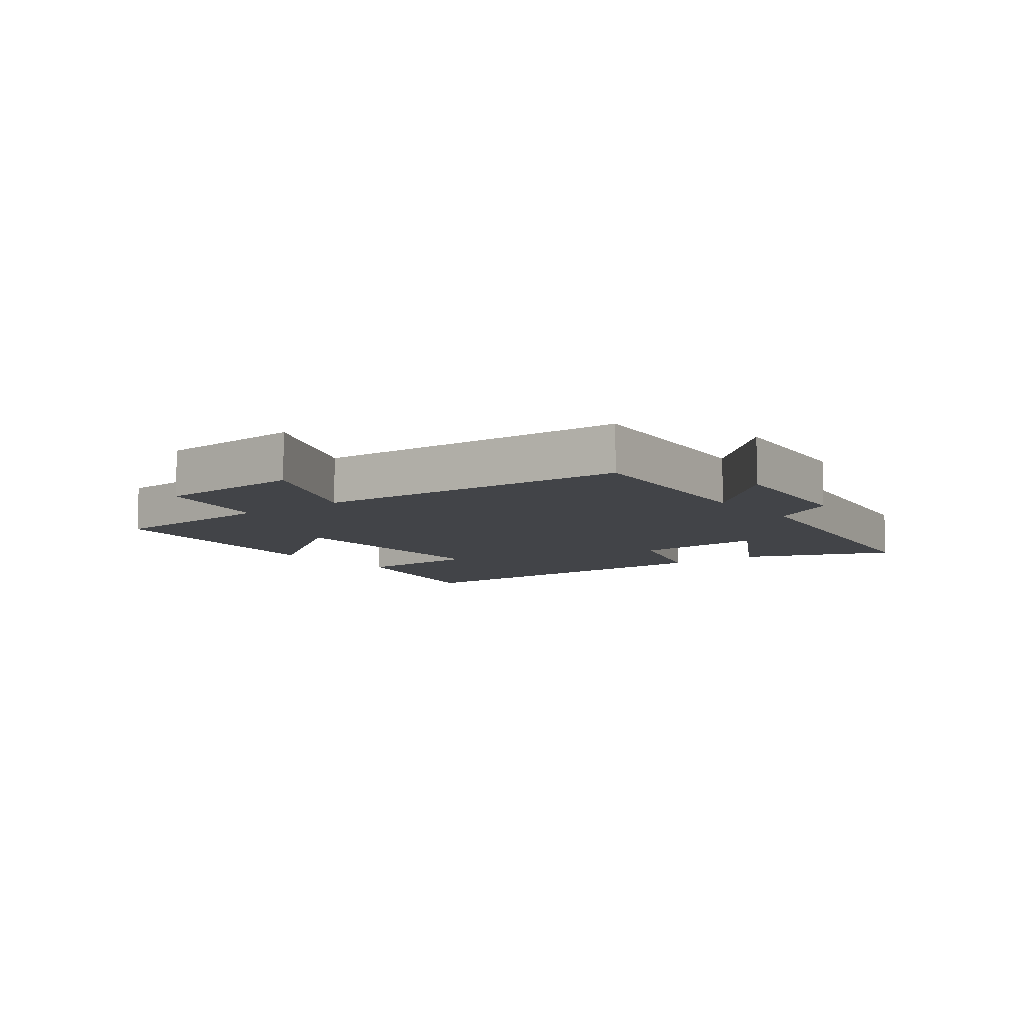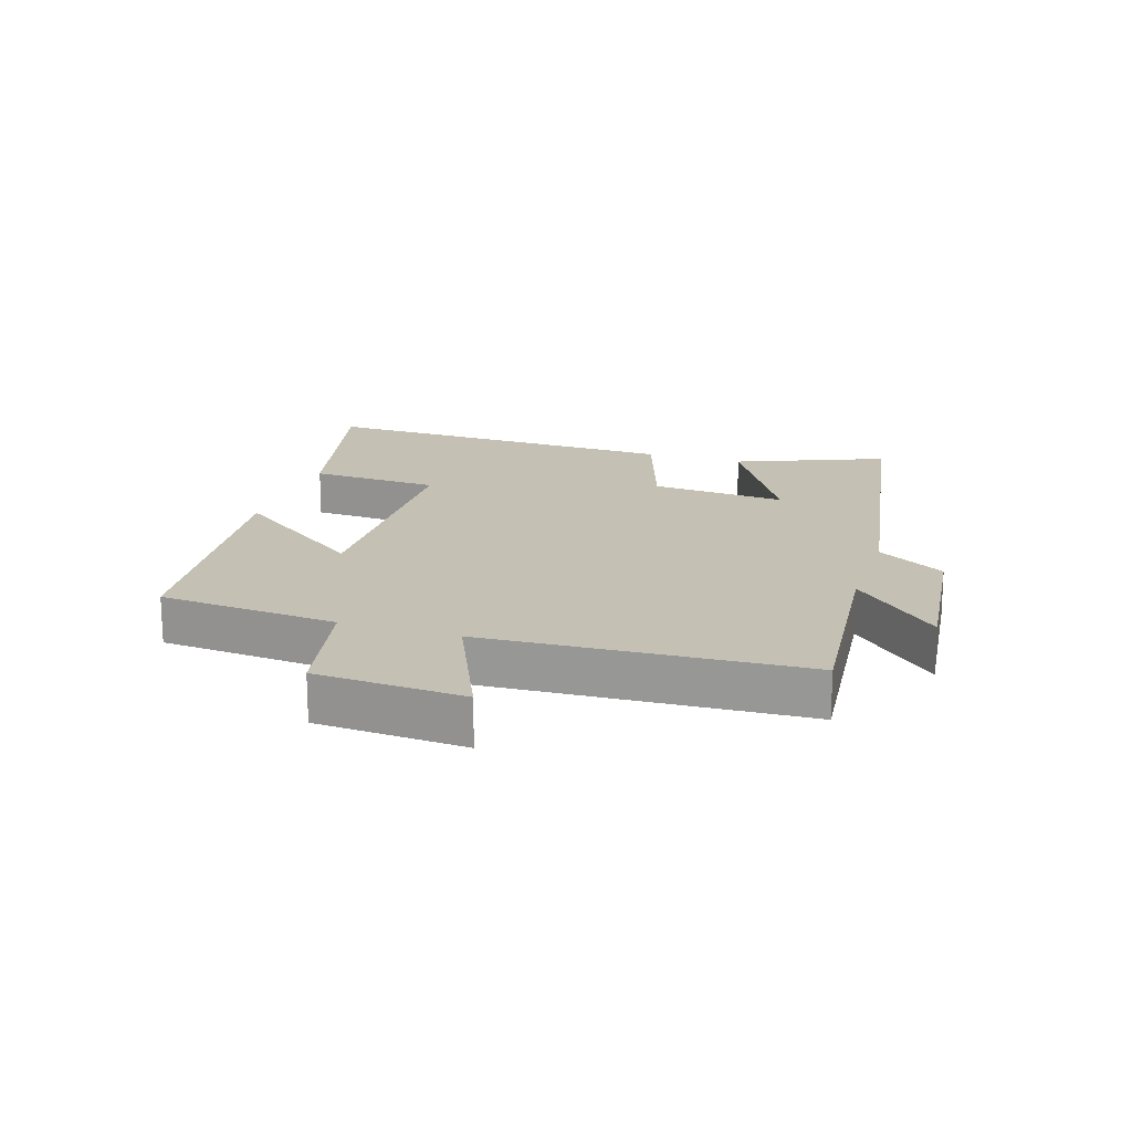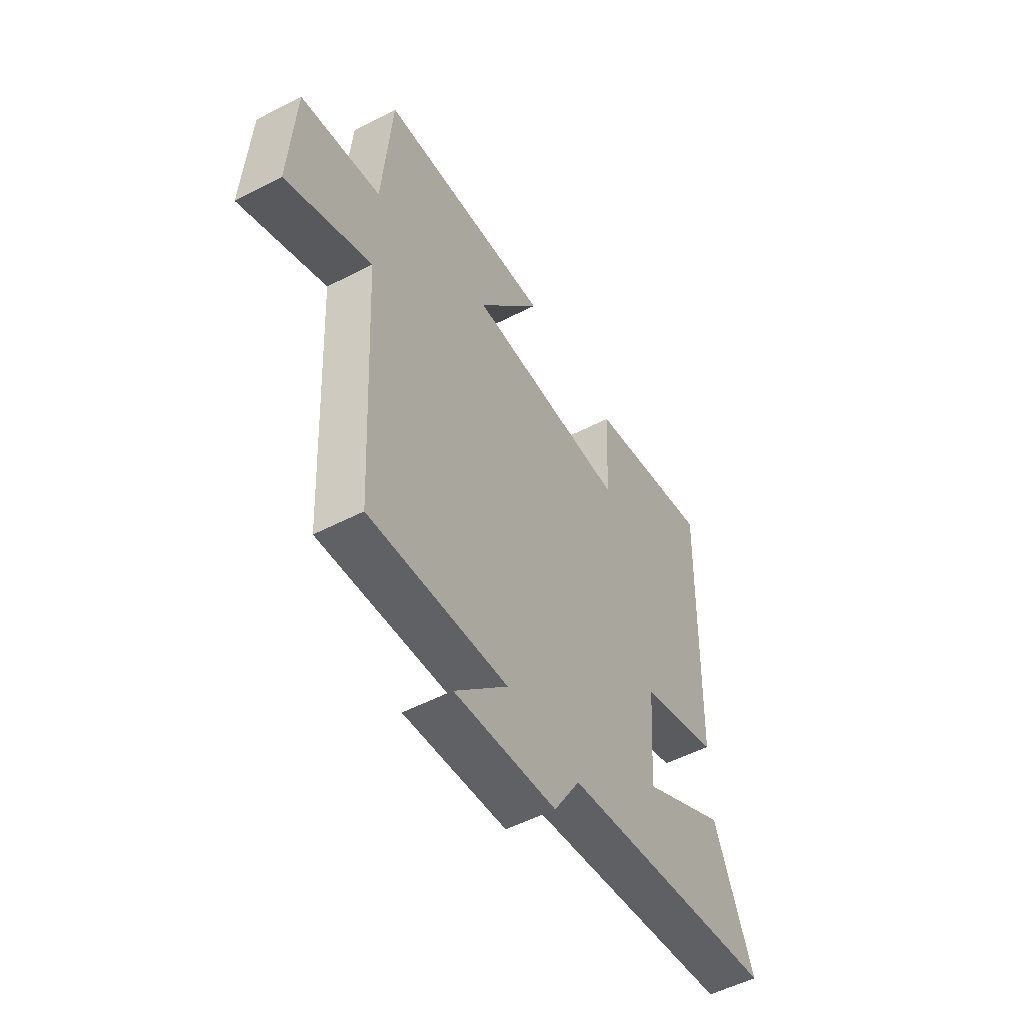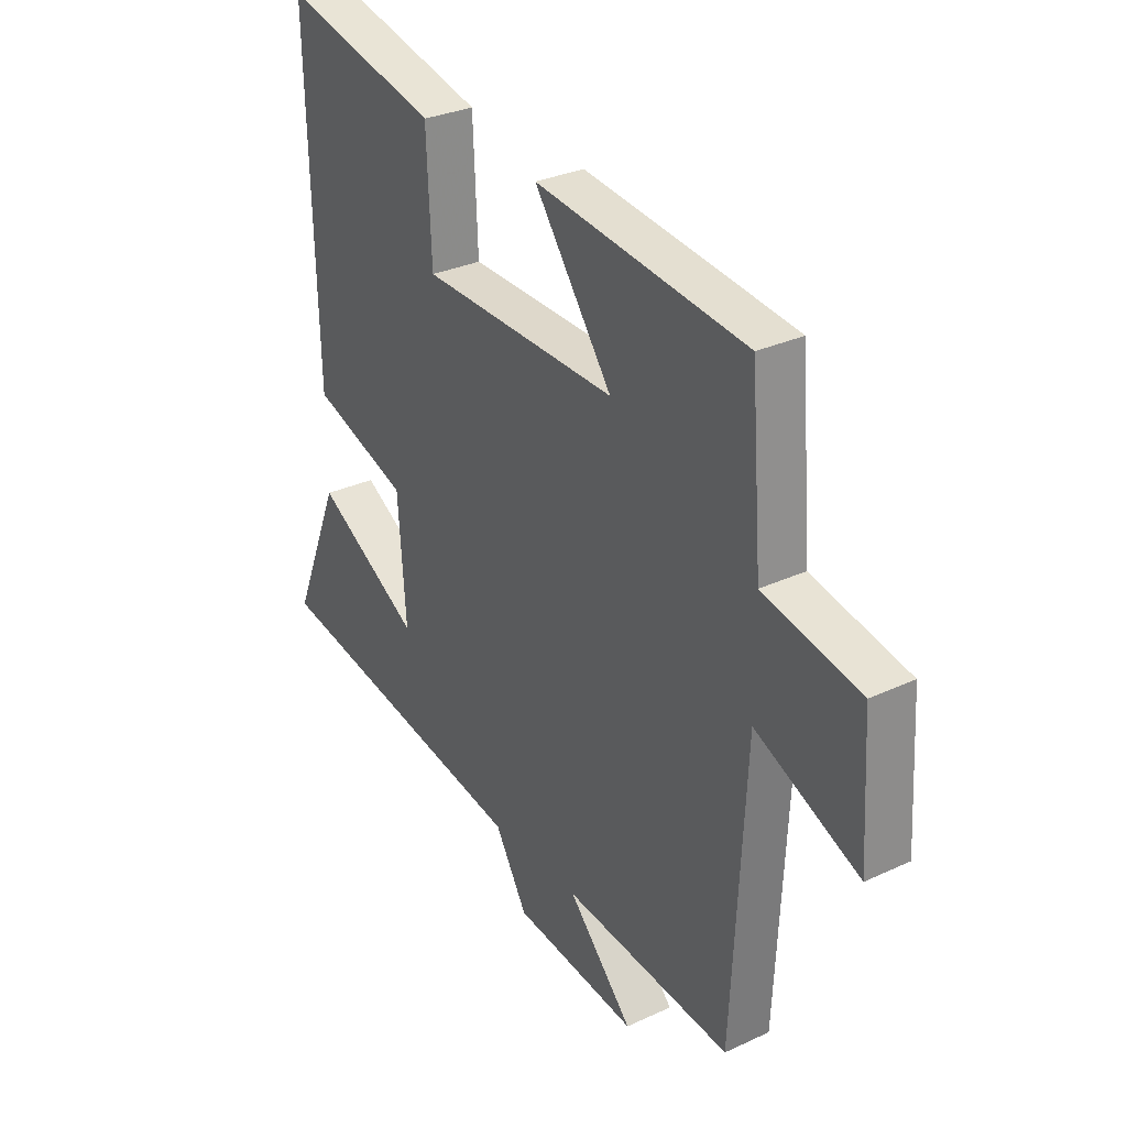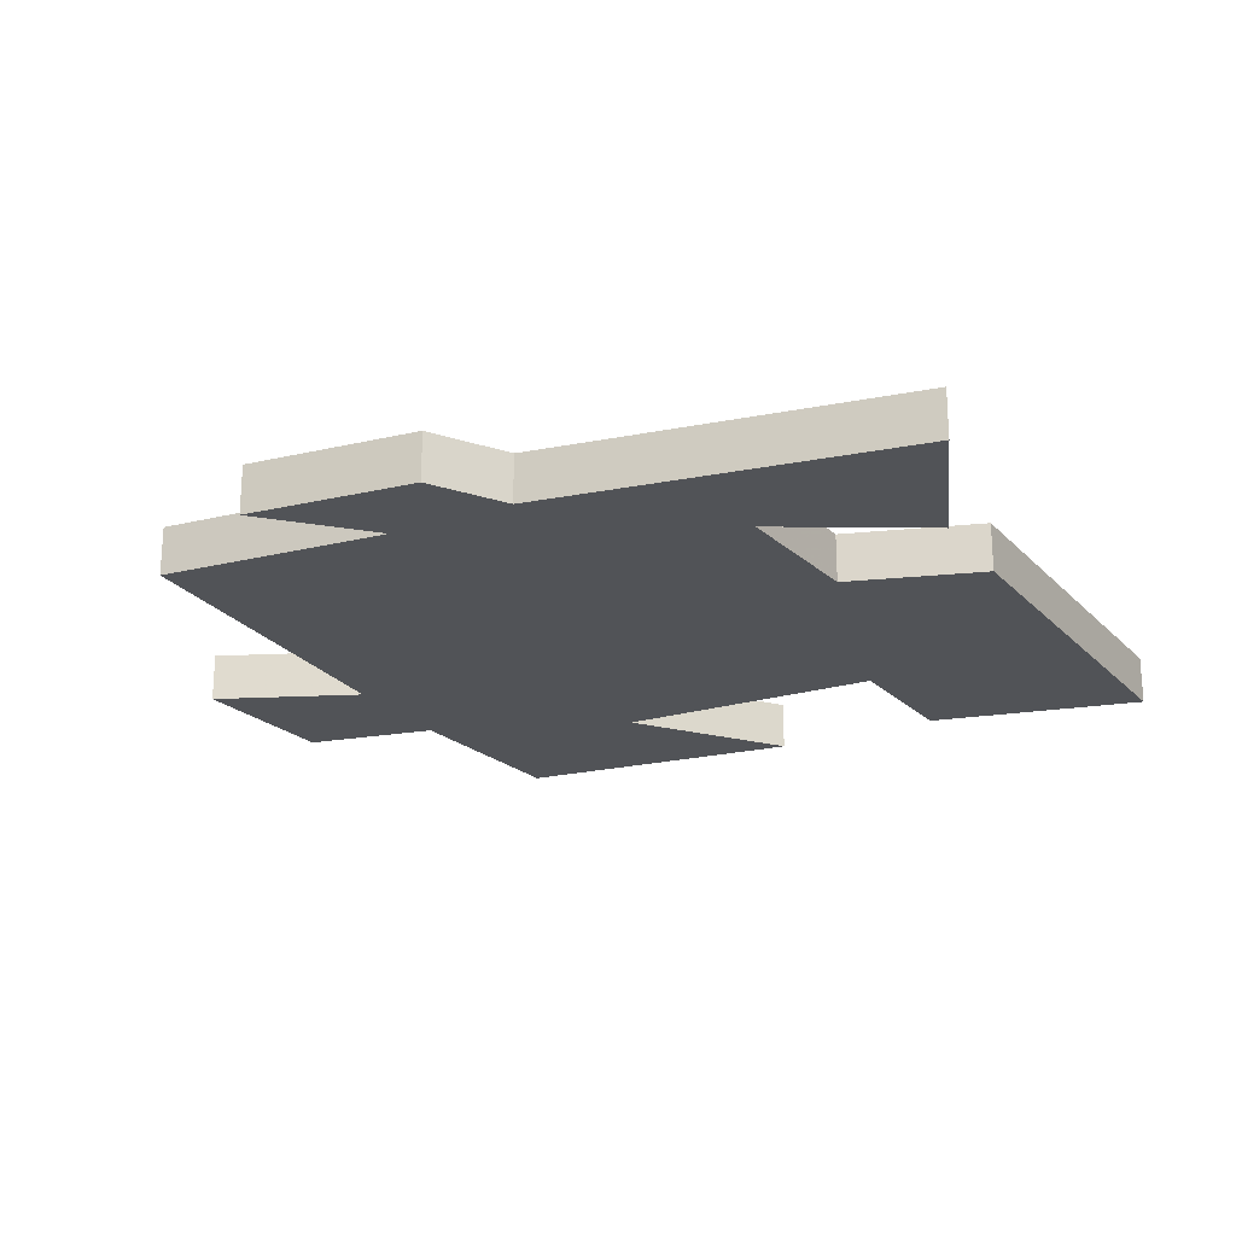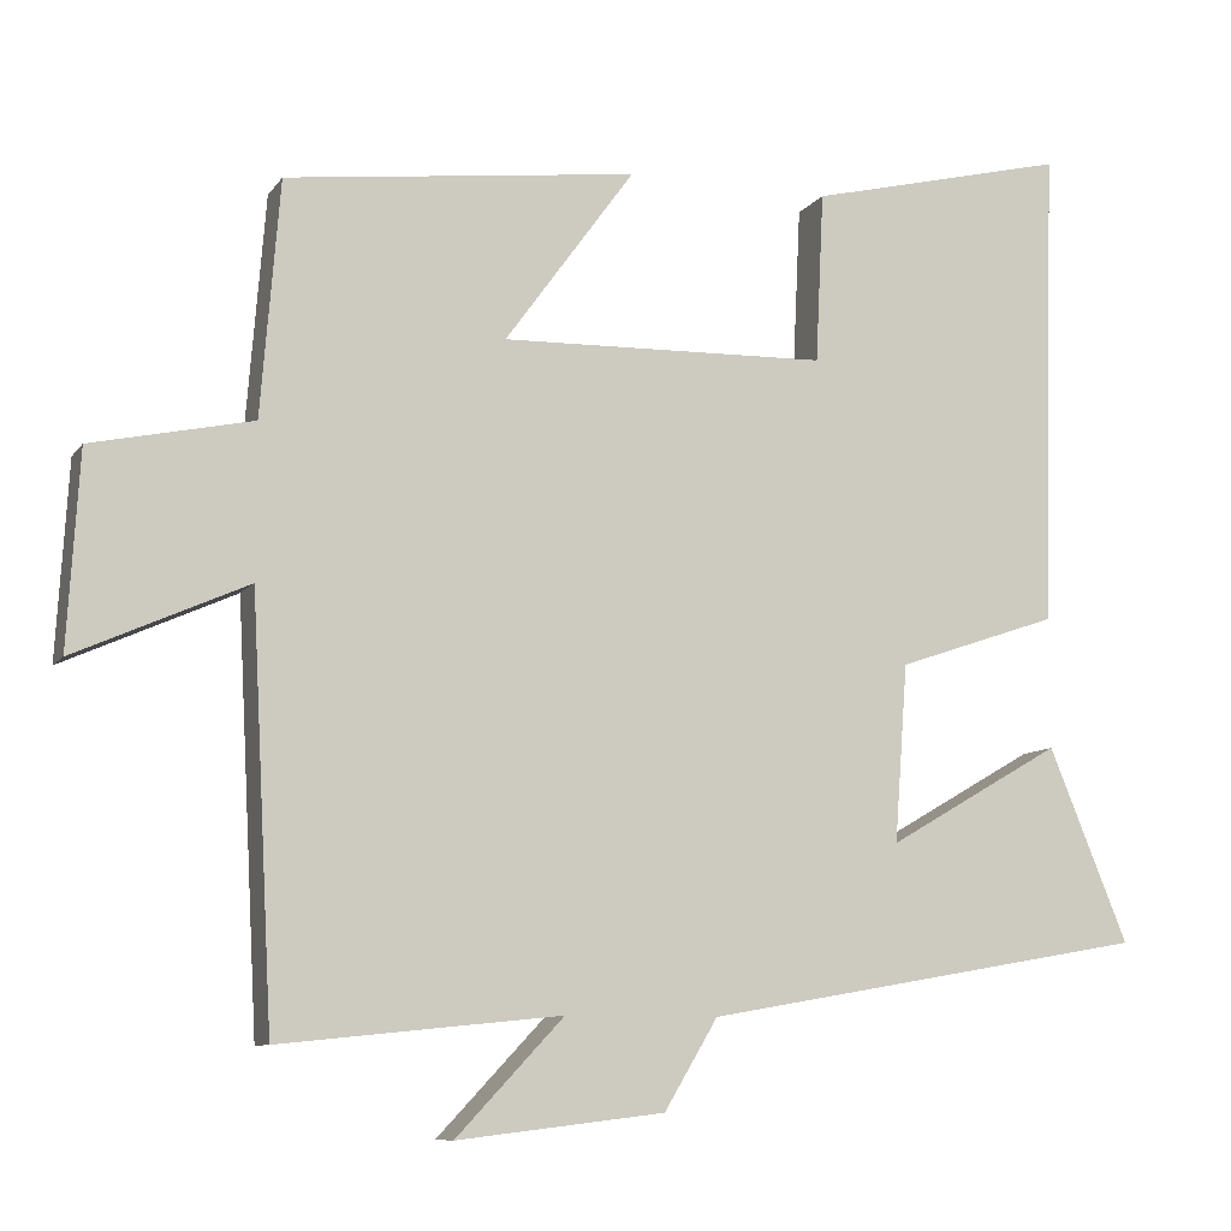
<metadata>
{"format":"obj","ext":"obj","renderer":"f3d","projection":"perspective","resolution":1024,"background":"white","views":[{"elev":-8.1,"azim":127.6,"up":"+Y"},{"elev":18.0,"azim":108.0,"up":"+Y"},{"elev":-53.0,"azim":119.0,"up":"+Z"},{"elev":30.2,"azim":55.9,"up":"+Z"},{"elev":-22.0,"azim":-150.9,"up":"+Y"},{"elev":-9.3,"azim":159.6,"up":"+Z"}]}
</metadata>
<code>
v -0.596 0.07 -0.405
v -0.5 0.07 -0.169
v -0.288 0.07 -0.292
v -0.304 0.07 -0.076
v -0.5 0.07 -0.009
v -0.517 0.07 0.577
v -0.201 0.07 0.5
v -0.191 0.07 0.292
v 0.207 0.07 0.282
v 0.049 0.07 0.5
v 0.477 0.07 0.448
v 0.5 0.07 0.161
v 0.696 0.07 0.119
v 0.71 0.07 -0.119
v 0.5 0.07 -0.025
v 0.473 0.07 -0.535
v 0.131 0.07 -0.5
v 0.262 0.07 -0.639
v 0.01 0.07 -0.609
v -0.055 0.07 -0.5
v -0.596 0 -0.405
v -0.5 0 -0.169
v -0.288 0 -0.292
v -0.304 0 -0.076
v -0.5 0 -0.009
v -0.517 0 0.577
v -0.201 0 0.5
v -0.191 0 0.292
v 0.207 0 0.282
v 0.049 0 0.5
v 0.477 0 0.448
v 0.5 0 0.161
v 0.696 0 0.119
v 0.71 0 -0.119
v 0.5 0 -0.025
v 0.473 0 -0.535
v 0.131 0 -0.5
v 0.262 0 -0.639
v 0.01 0 -0.609
v -0.055 0 -0.5
f 17 18 19 20
f 17 20 1
f 15 16 17 1
f 12 13 14 15
f 11 12 15
f 10 11 15
f 9 10 15
f 8 9 15
f 6 7 8
f 5 6 8
f 4 5 8
f 3 4 8 15
f 1 2 3
f 1 3 15
f 40 39 38 37
f 21 40 37
f 21 37 36 35
f 35 34 33 32
f 35 32 31
f 35 31 30
f 35 30 29
f 35 29 28
f 28 27 26
f 28 26 25
f 28 25 24
f 35 28 24 23
f 23 22 21
f 35 23 21
f 1 21 22 2
f 2 22 23 3
f 3 23 24 4
f 4 24 25 5
f 5 25 26 6
f 6 26 27 7
f 7 27 28 8
f 8 28 29 9
f 9 29 30 10
f 10 30 31 11
f 11 31 32 12
f 12 32 33 13
f 13 33 34 14
f 14 34 35 15
f 15 35 36 16
f 16 36 37 17
f 17 37 38 18
f 18 38 39 19
f 19 39 40 20
f 20 40 21 1

</code>
